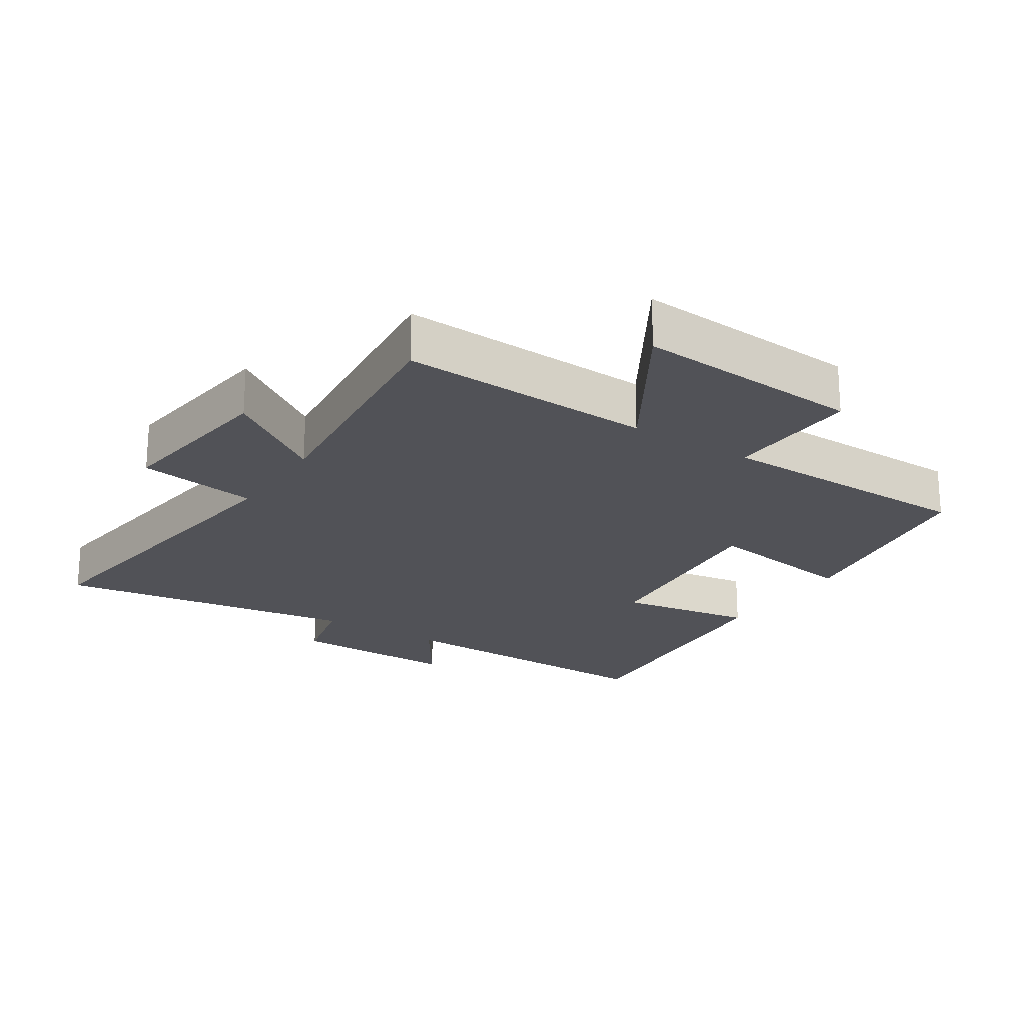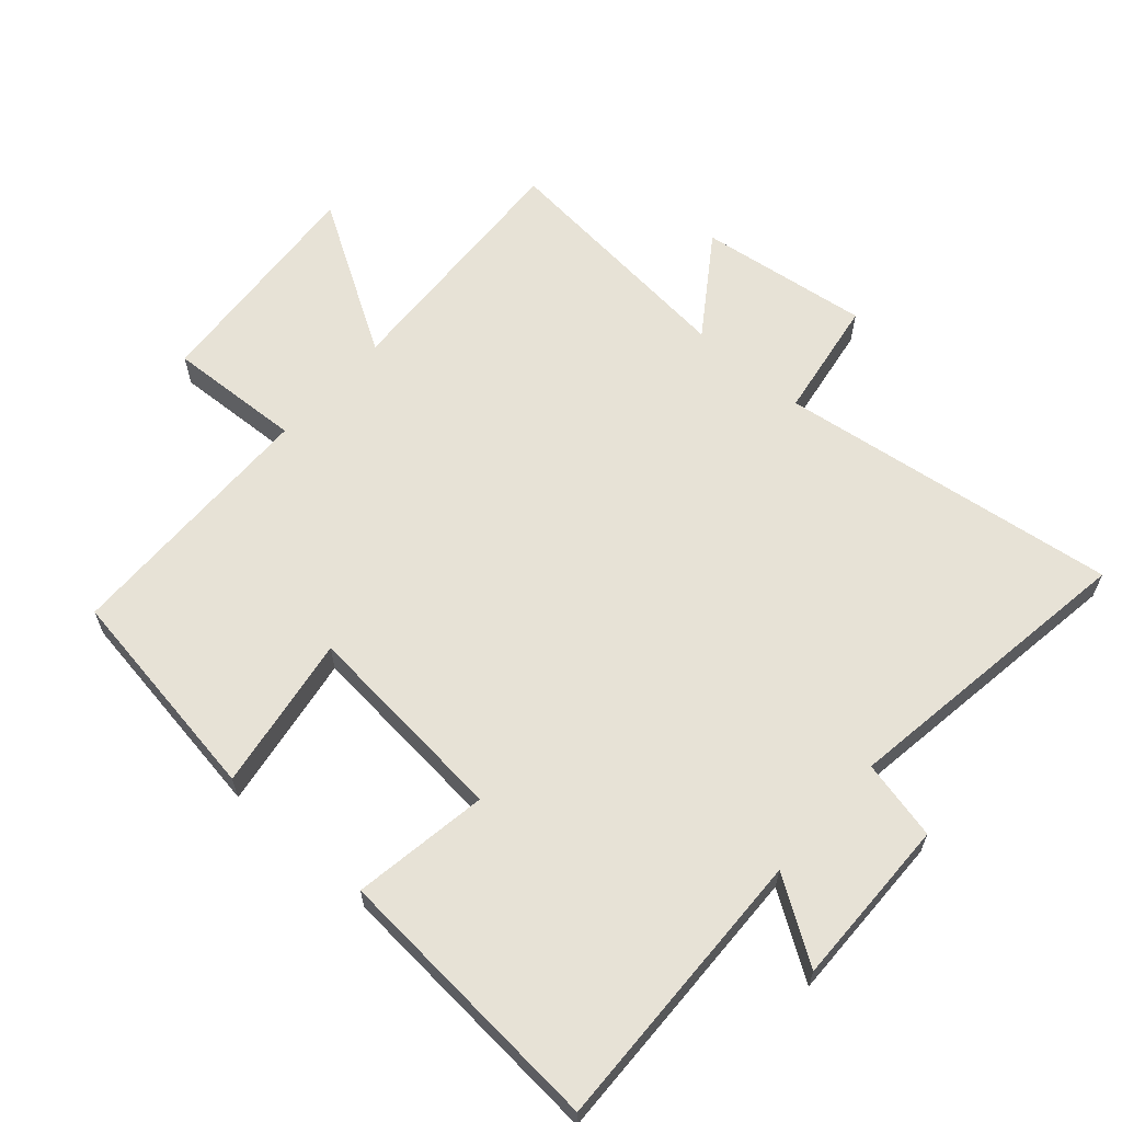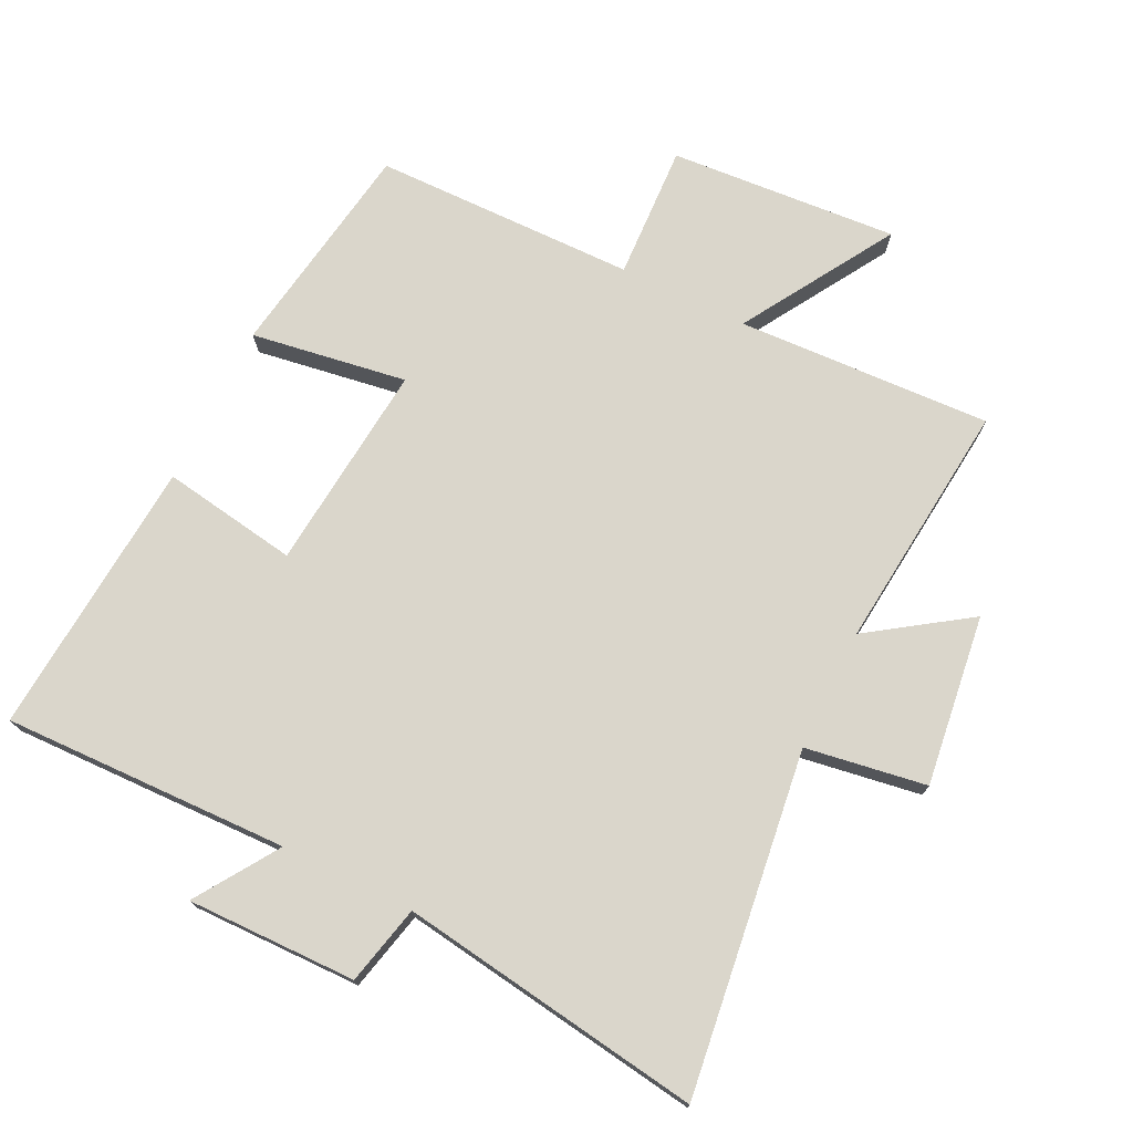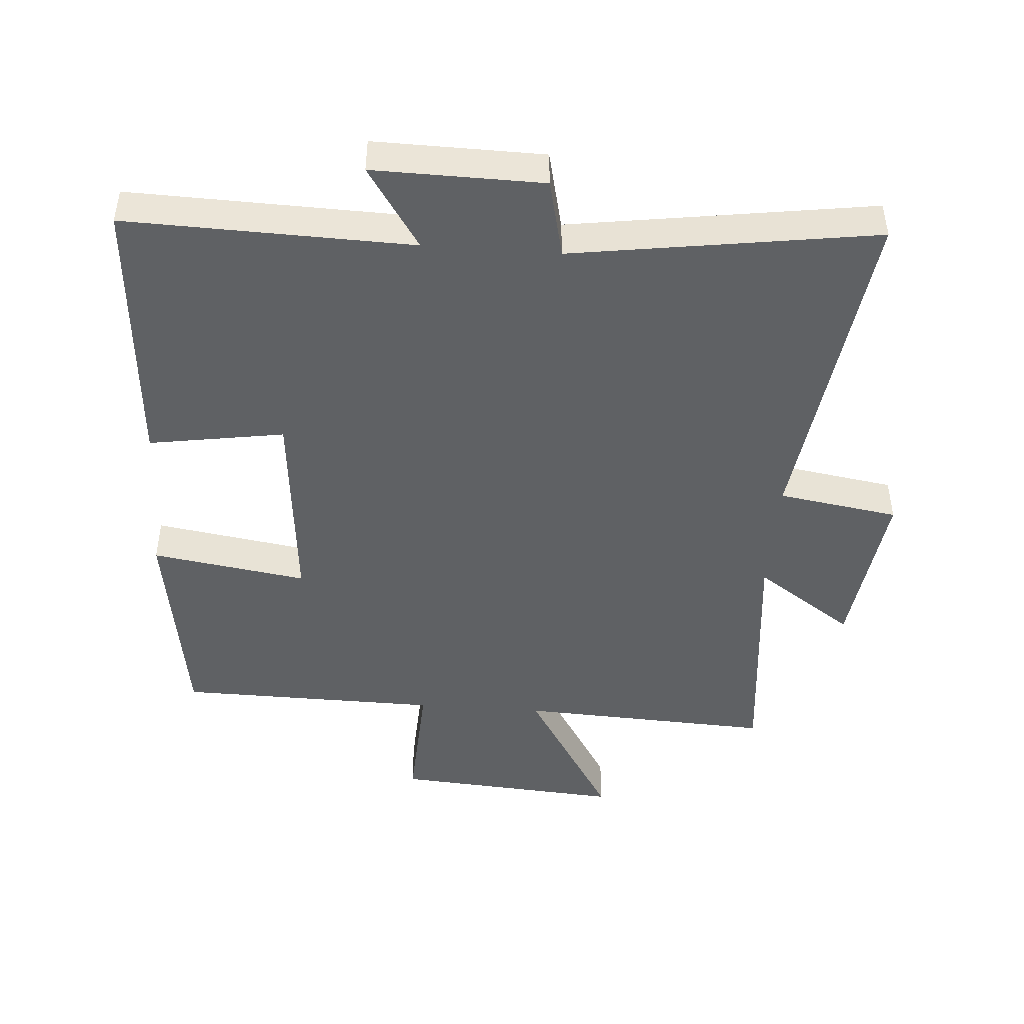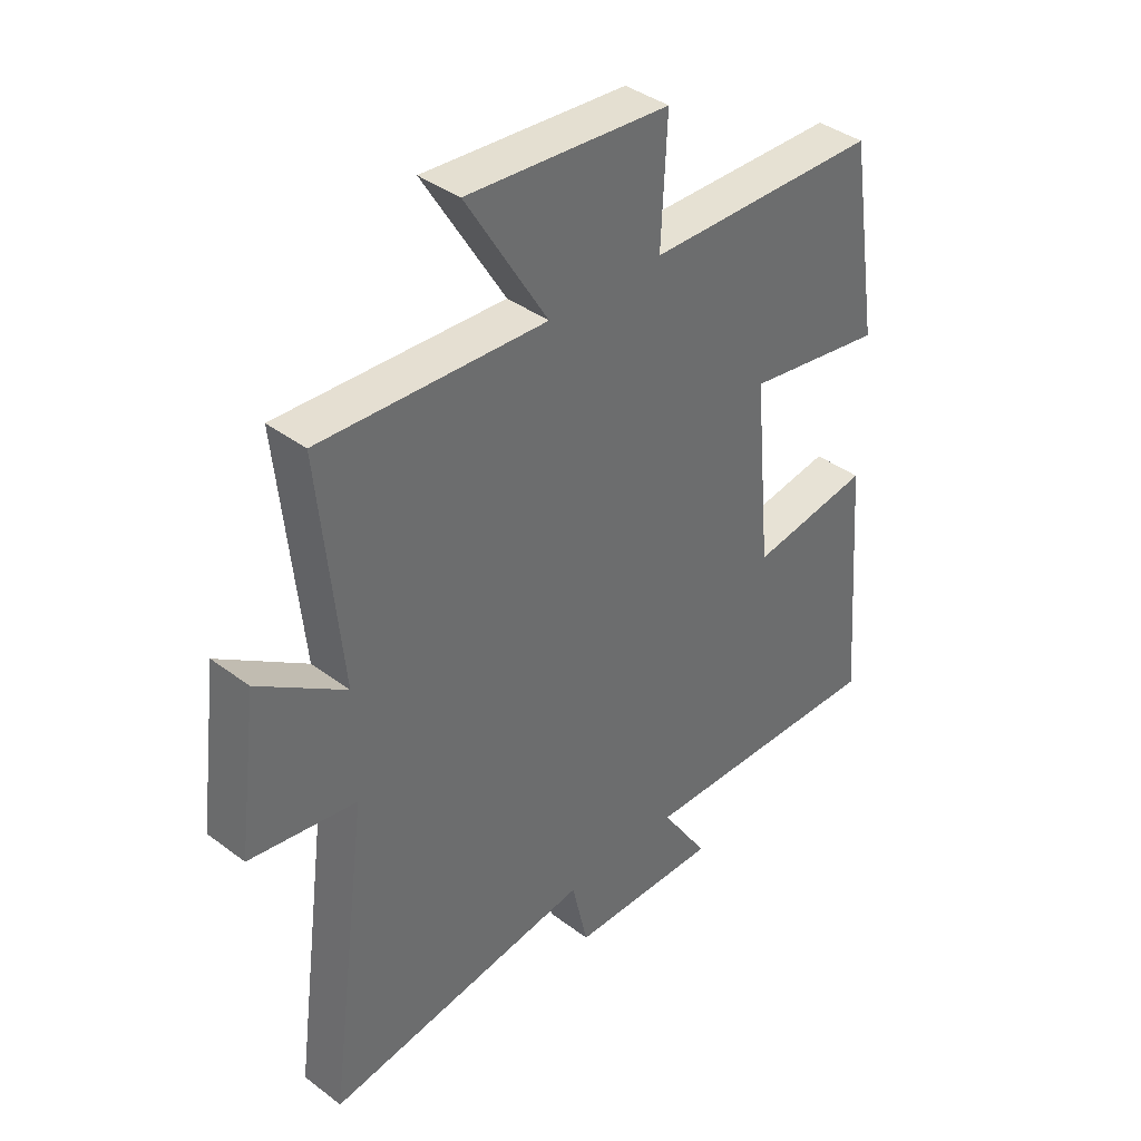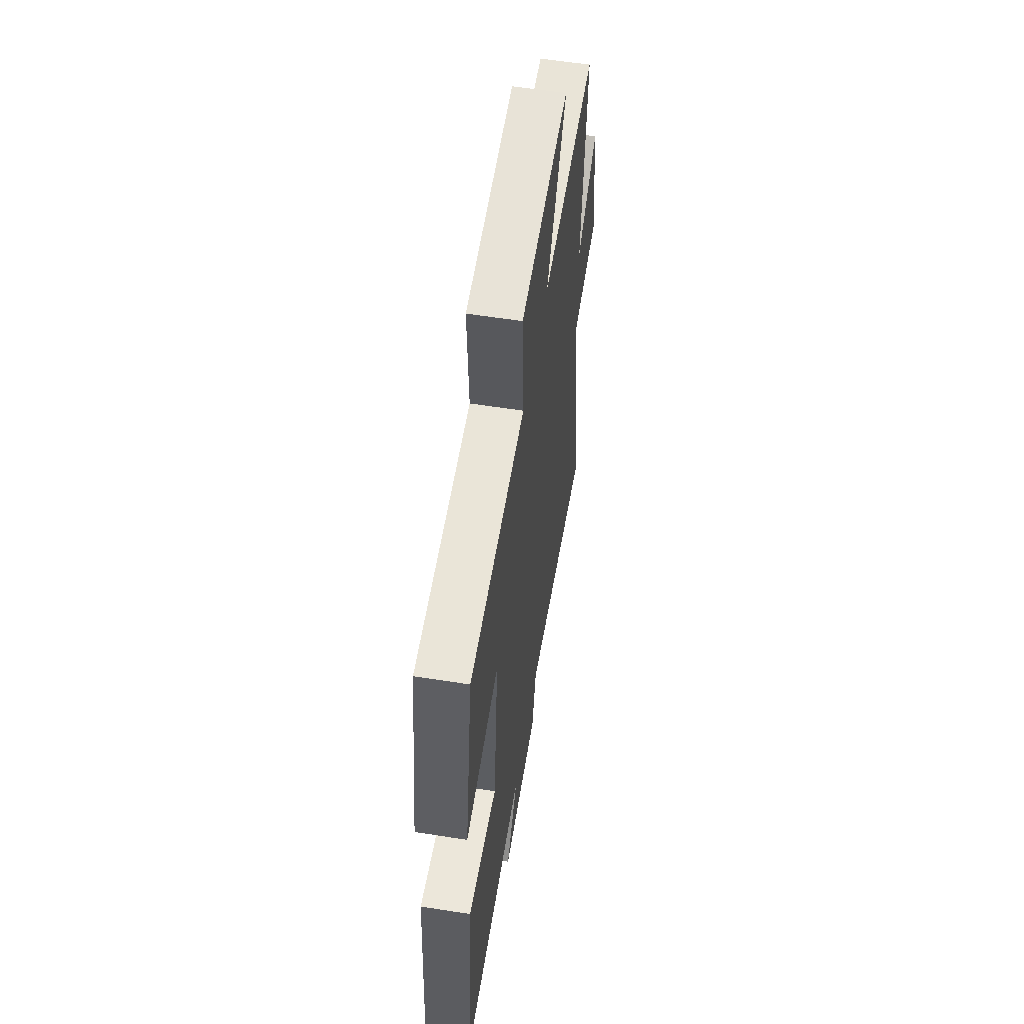
<metadata>
{"format":"obj","ext":"obj","renderer":"f3d","projection":"perspective","resolution":1024,"background":"white","views":[{"elev":-21.6,"azim":-32.8,"up":"+Y"},{"elev":62.9,"azim":131.4,"up":"+Y"},{"elev":74.0,"azim":-153.8,"up":"+Y"},{"elev":-46.1,"azim":175.8,"up":"+Y"},{"elev":39.0,"azim":-46.8,"up":"+Z"},{"elev":57.8,"azim":99.3,"up":"+Z"}]}
</metadata>
<code>
v 0.448 0.07 0.494
v 0.5 0.07 0.16
v 0.263 0.07 0.197
v 0.293 0.07 -0.121
v 0.5 0.07 -0.088
v 0.533 0.07 -0.512
v 0.097 0.07 -0.5
v 0.179 0.07 -0.625
v -0.079 0.07 -0.621
v -0.107 0.07 -0.5
v -0.569 0.07 -0.568
v -0.5 0.07 -0.048
v -0.684 0.07 -0.019
v -0.65 0.07 0.241
v -0.5 0.07 0.138
v -0.538 0.07 0.519
v -0.15 0.07 0.5
v -0.29 0.07 0.731
v 0.058 0.07 0.705
v 0.048 0.07 0.5
v 0.448 0 0.494
v 0.5 0 0.16
v 0.263 0 0.197
v 0.293 0 -0.121
v 0.5 0 -0.088
v 0.533 0 -0.512
v 0.097 0 -0.5
v 0.179 0 -0.625
v -0.079 0 -0.621
v -0.107 0 -0.5
v -0.569 0 -0.568
v -0.5 0 -0.048
v -0.684 0 -0.019
v -0.65 0 0.241
v -0.5 0 0.138
v -0.538 0 0.519
v -0.15 0 0.5
v -0.29 0 0.731
v 0.058 0 0.705
v 0.048 0 0.5
f 17 18 19 20
f 1 2 3
f 20 1 3
f 17 20 3
f 17 3 4
f 16 17 4
f 15 16 4
f 12 13 14 15
f 12 15 4
f 10 11 12 4
f 7 8 9 10
f 7 10 4 5
f 5 6 7
f 40 39 38 37
f 23 22 21
f 23 21 40
f 23 40 37
f 24 23 37
f 24 37 36
f 24 36 35
f 35 34 33 32
f 24 35 32
f 24 32 31 30
f 30 29 28 27
f 25 24 30 27
f 27 26 25
f 1 21 22 2
f 2 22 23 3
f 3 23 24 4
f 4 24 25 5
f 5 25 26 6
f 6 26 27 7
f 7 27 28 8
f 8 28 29 9
f 9 29 30 10
f 10 30 31 11
f 11 31 32 12
f 12 32 33 13
f 13 33 34 14
f 14 34 35 15
f 15 35 36 16
f 16 36 37 17
f 17 37 38 18
f 18 38 39 19
f 19 39 40 20
f 20 40 21 1

</code>
